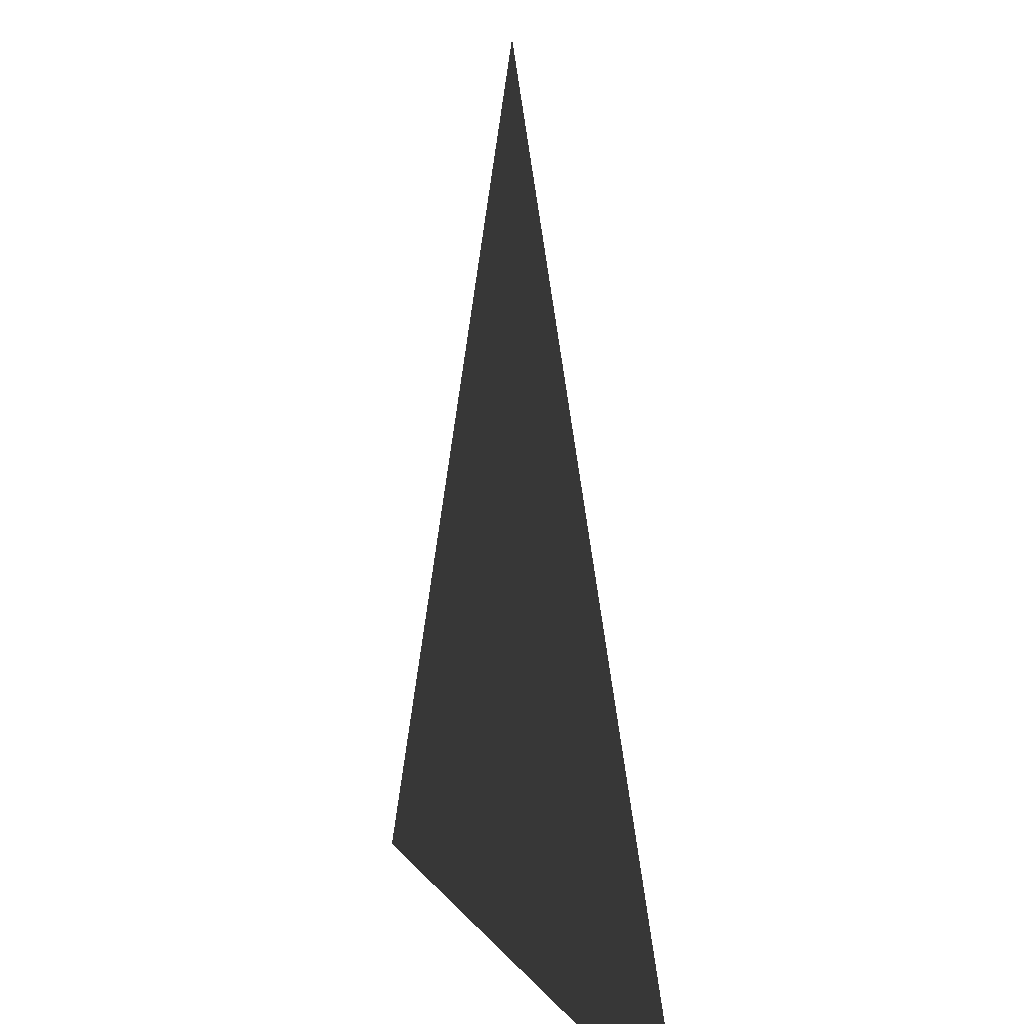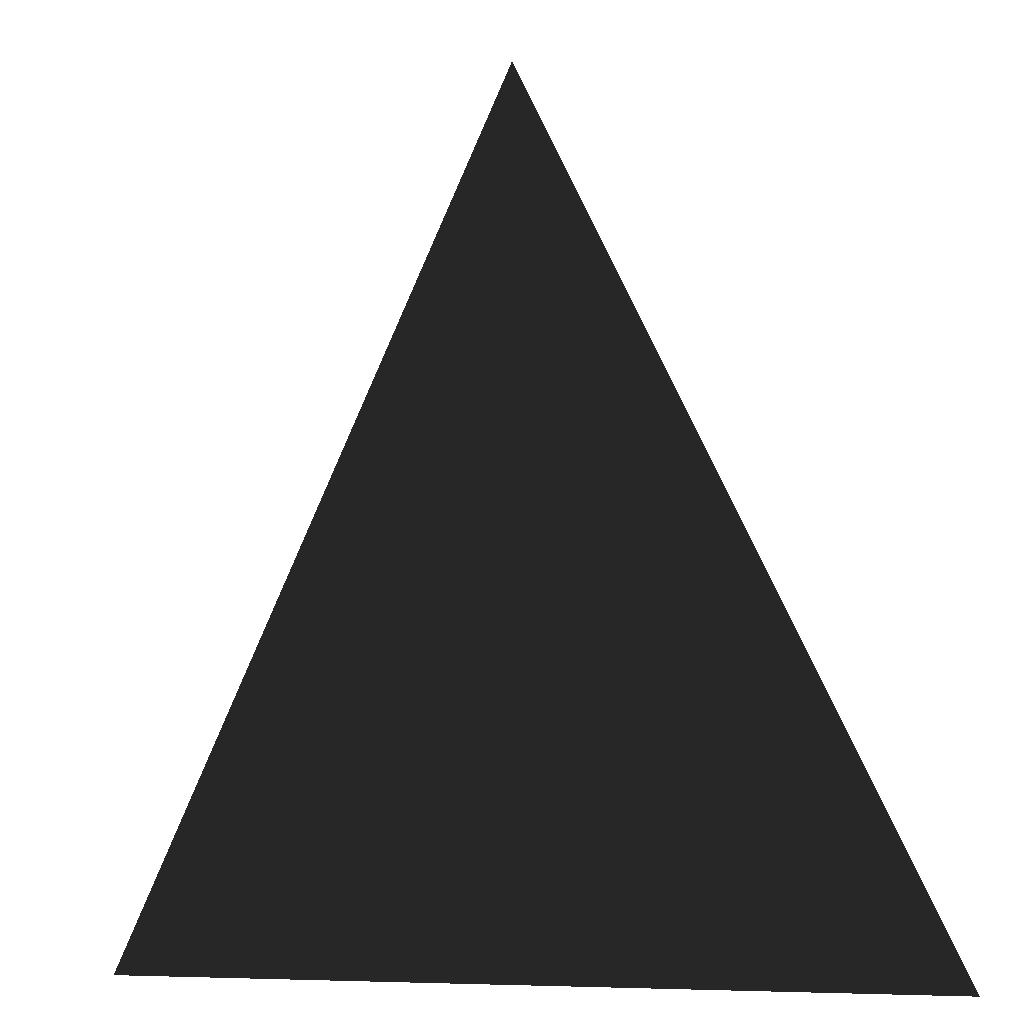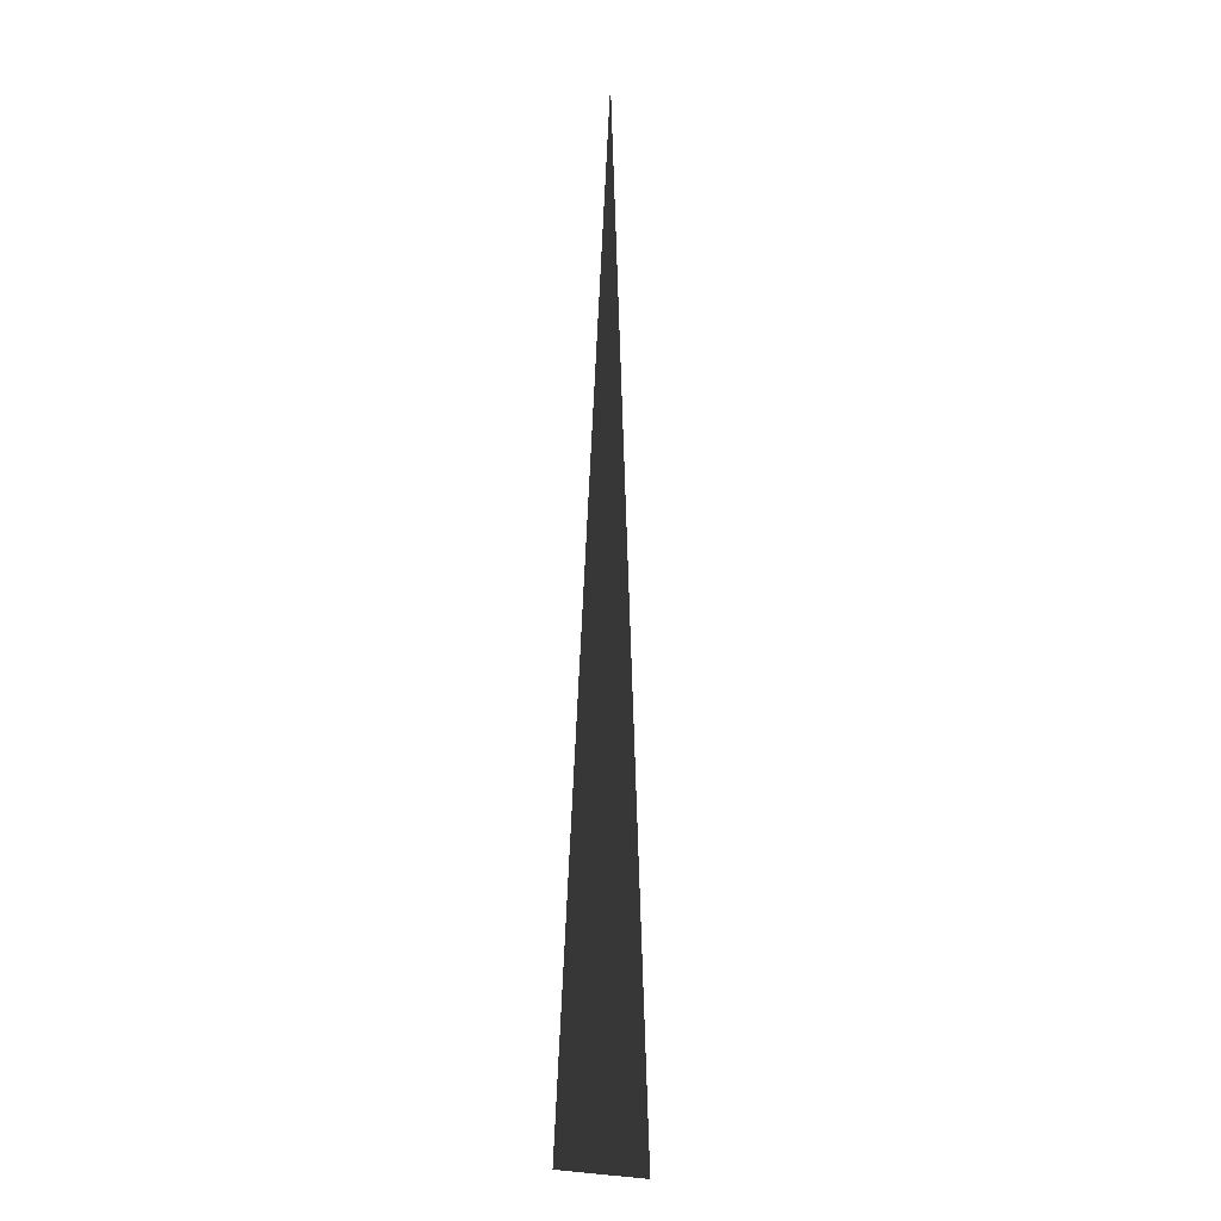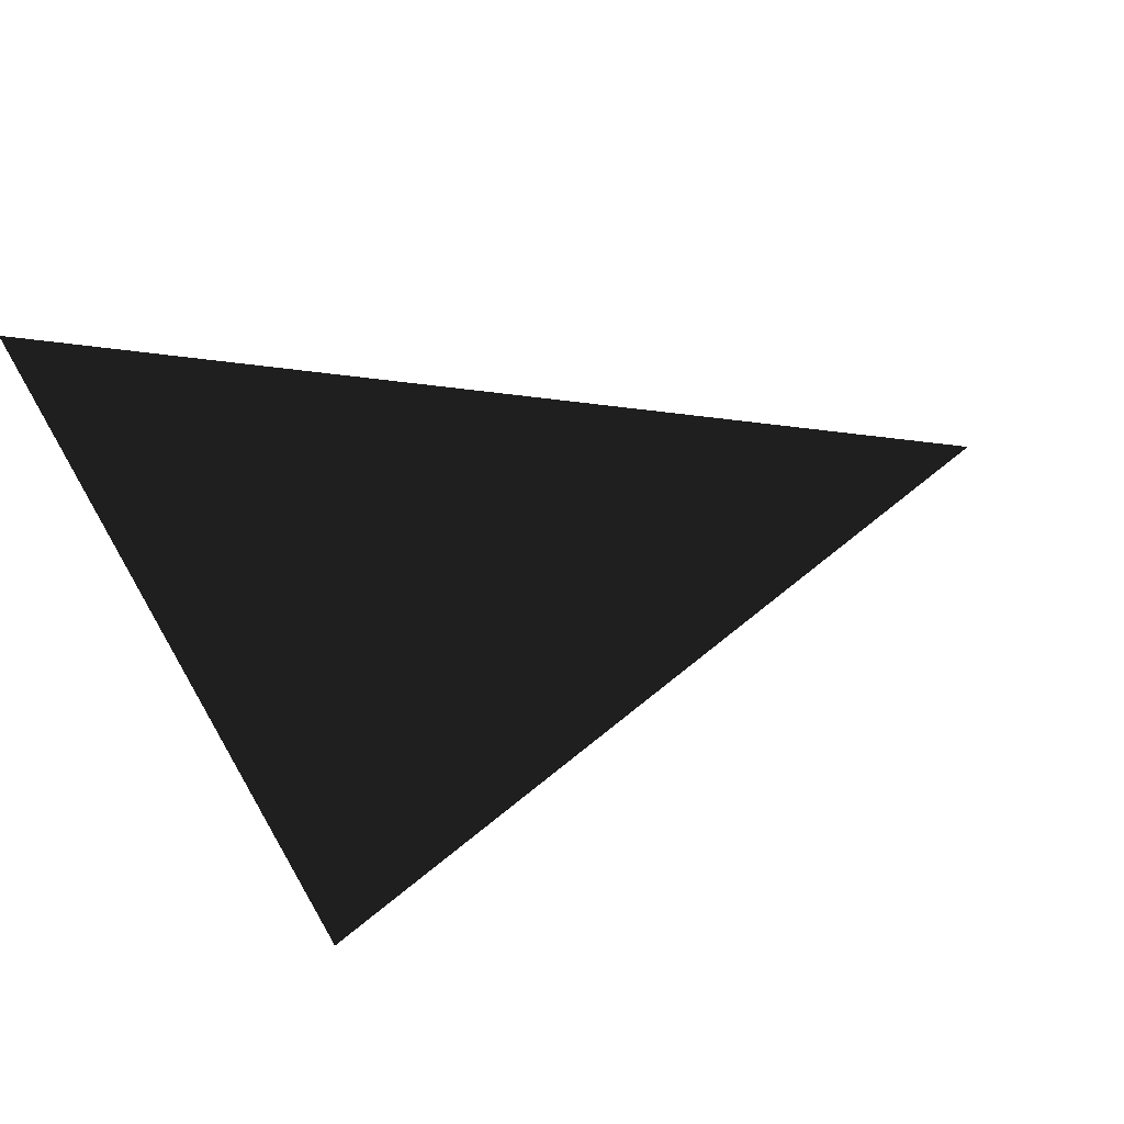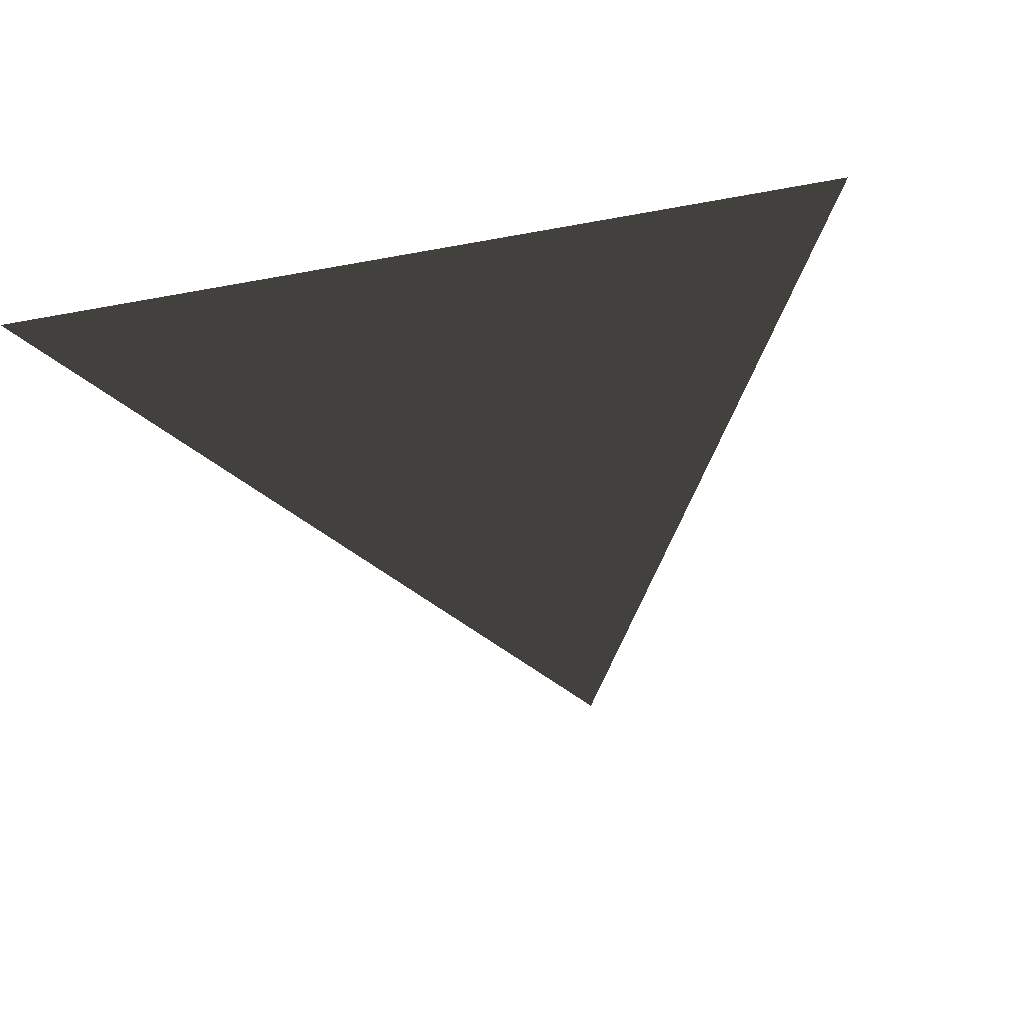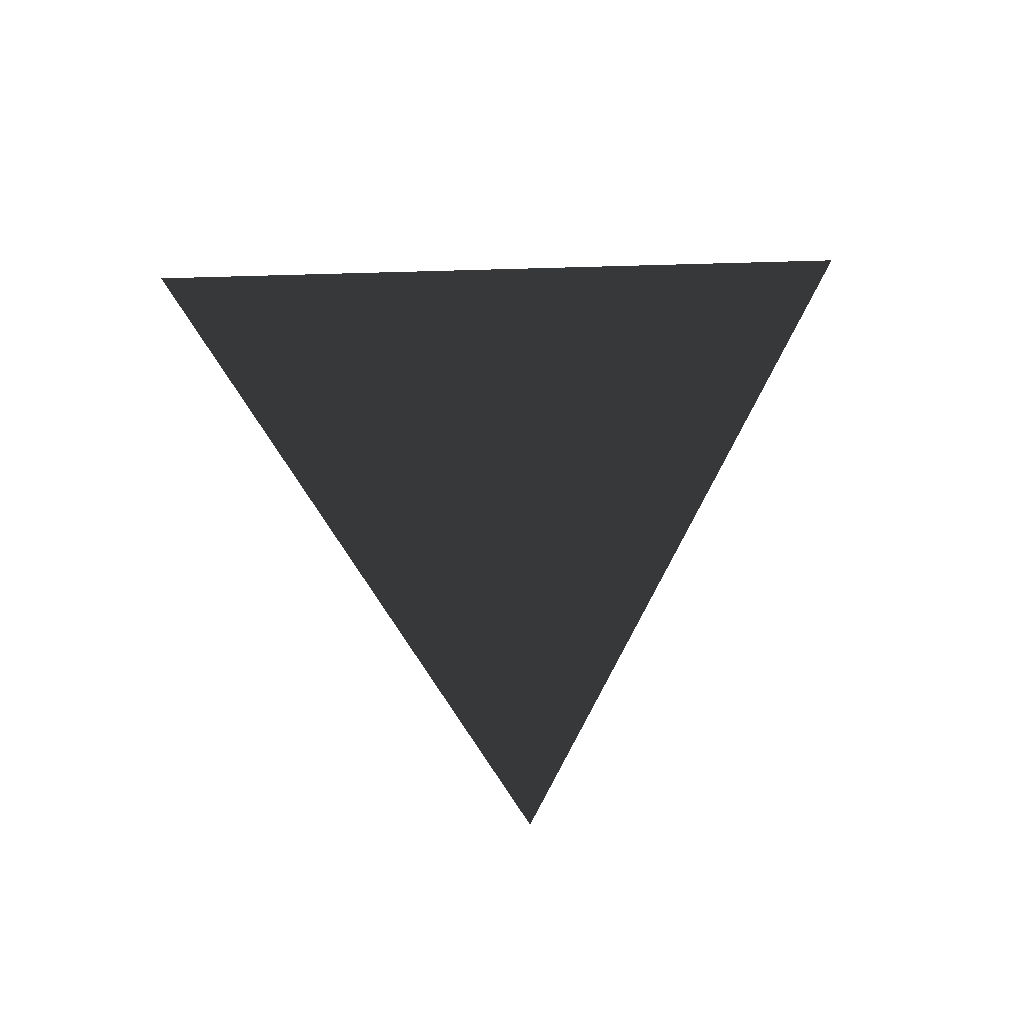
<metadata>
{"format":"obj","ext":"obj","renderer":"f3d","projection":"perspective","resolution":1024,"background":"white","views":[{"elev":8.2,"azim":-108.0,"up":"+Y"},{"elev":-7.6,"azim":25.6,"up":"+Y"},{"elev":-11.0,"azim":94.7,"up":"+Y"},{"elev":-55.5,"azim":109.0,"up":"+Z"},{"elev":-37.1,"azim":13.8,"up":"+Z"},{"elev":46.4,"azim":177.6,"up":"+Z"}]}
</metadata>
<code>
v  0  0.5 0
v  0.5 -0.5 0
v -0.5 -0.5 0
f 1 2 3

</code>
